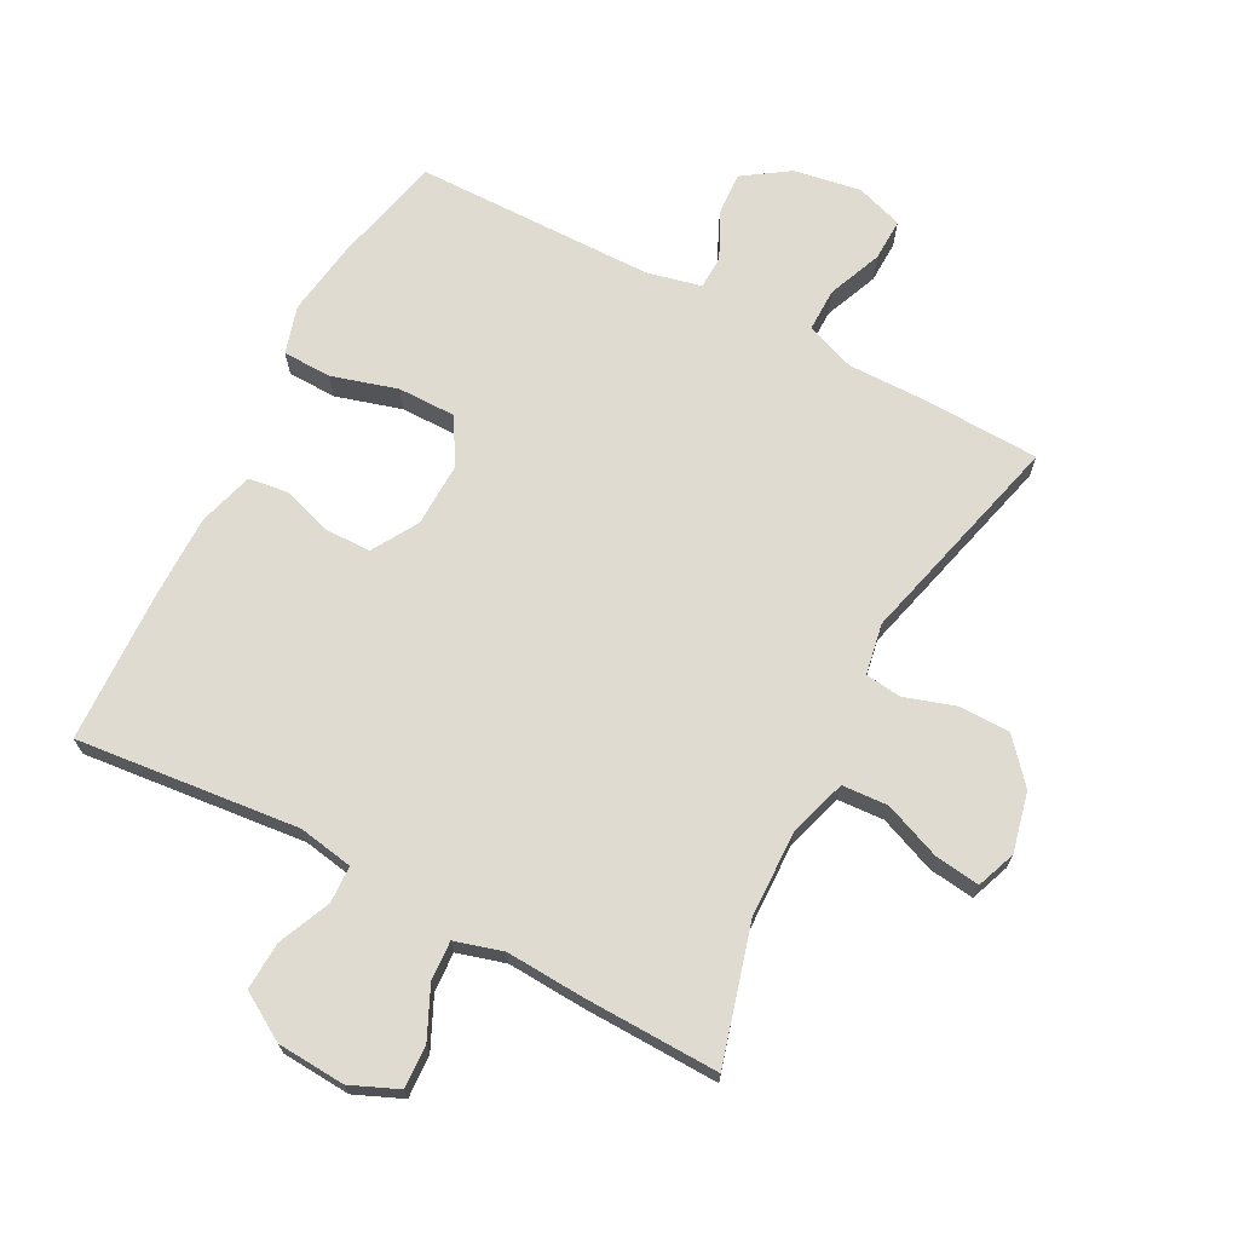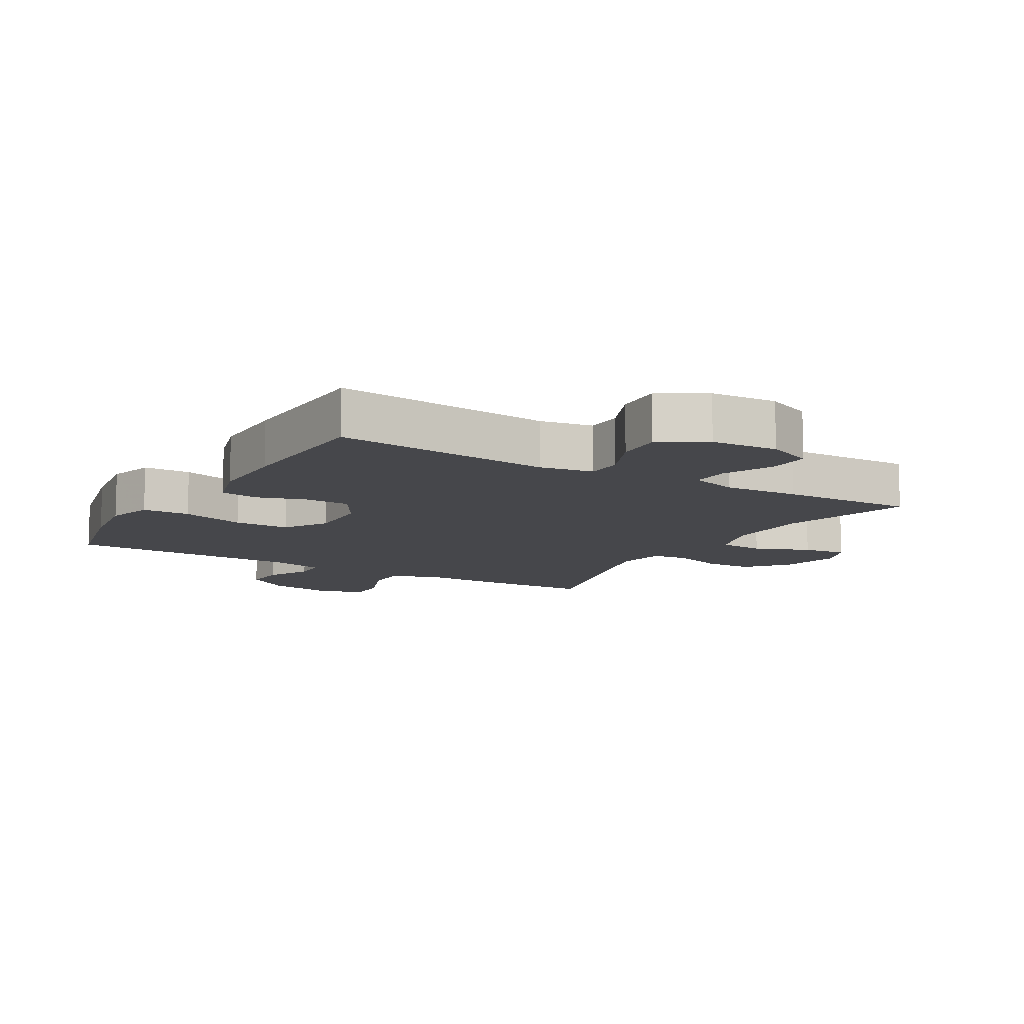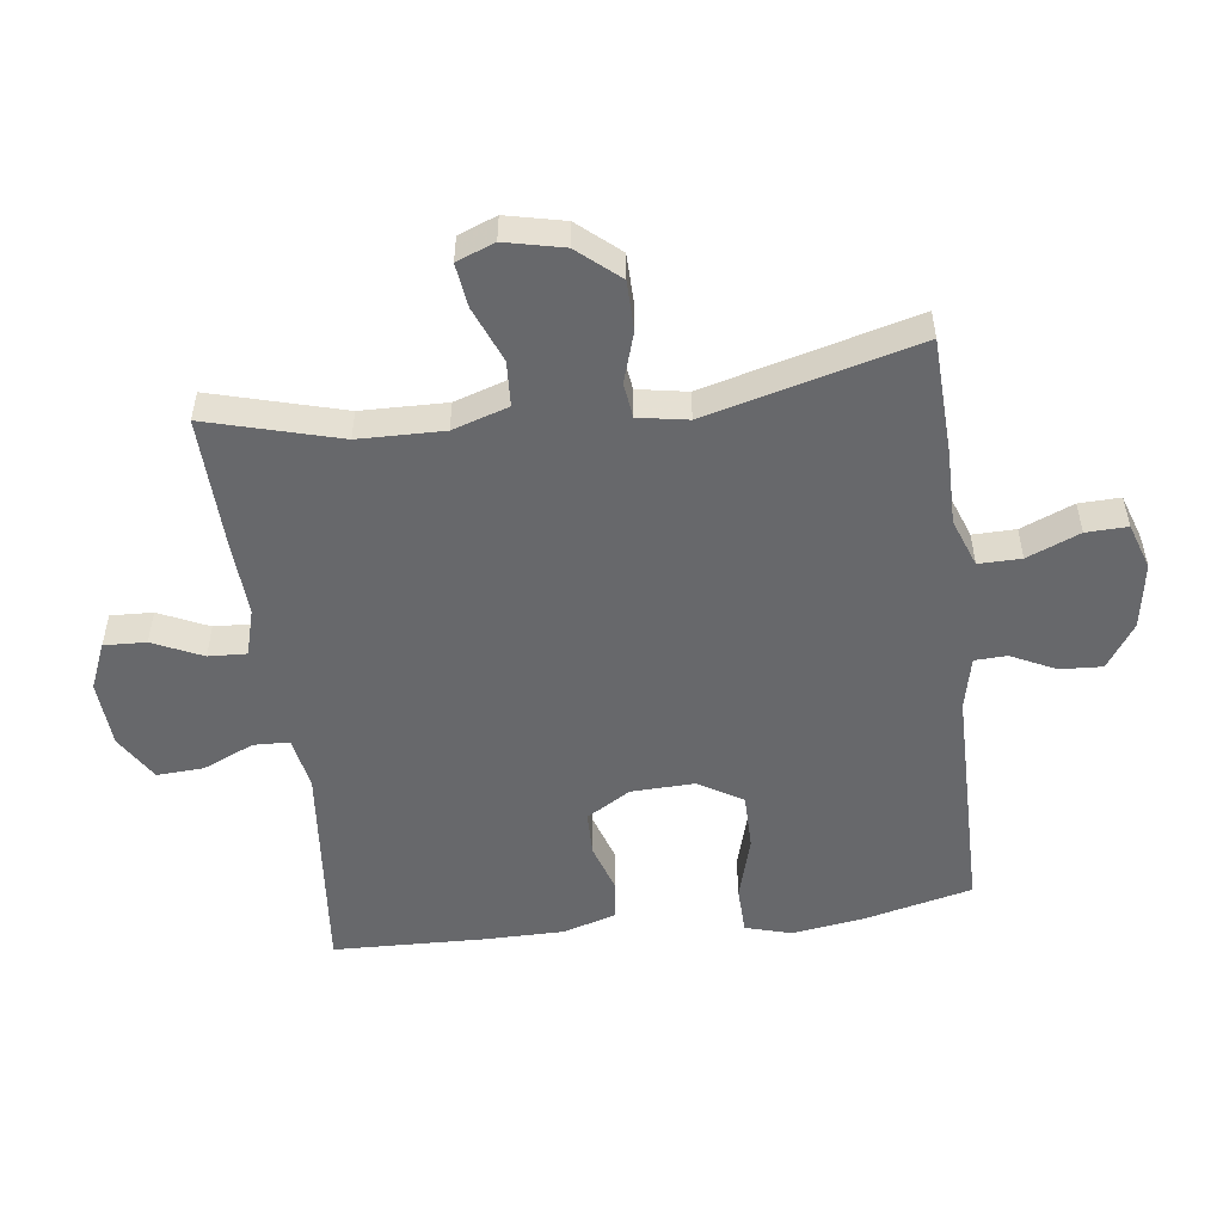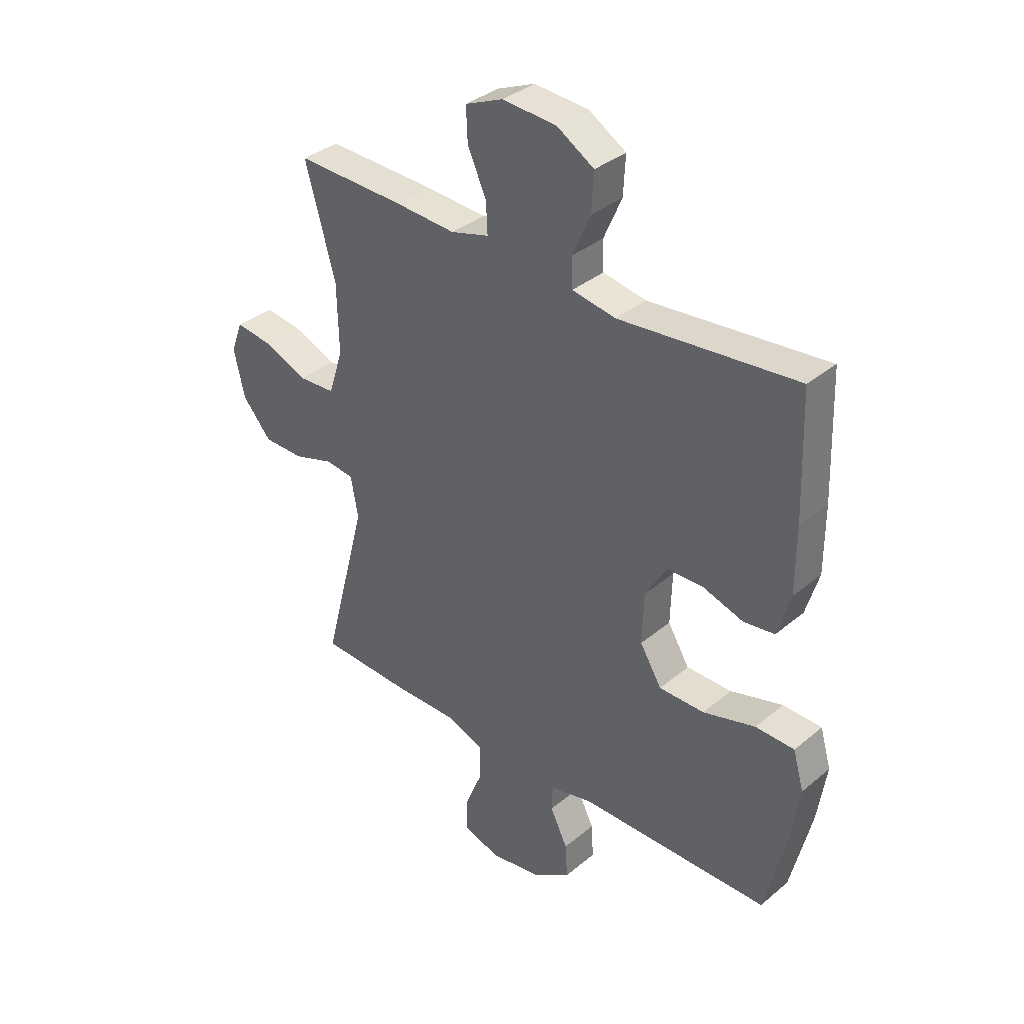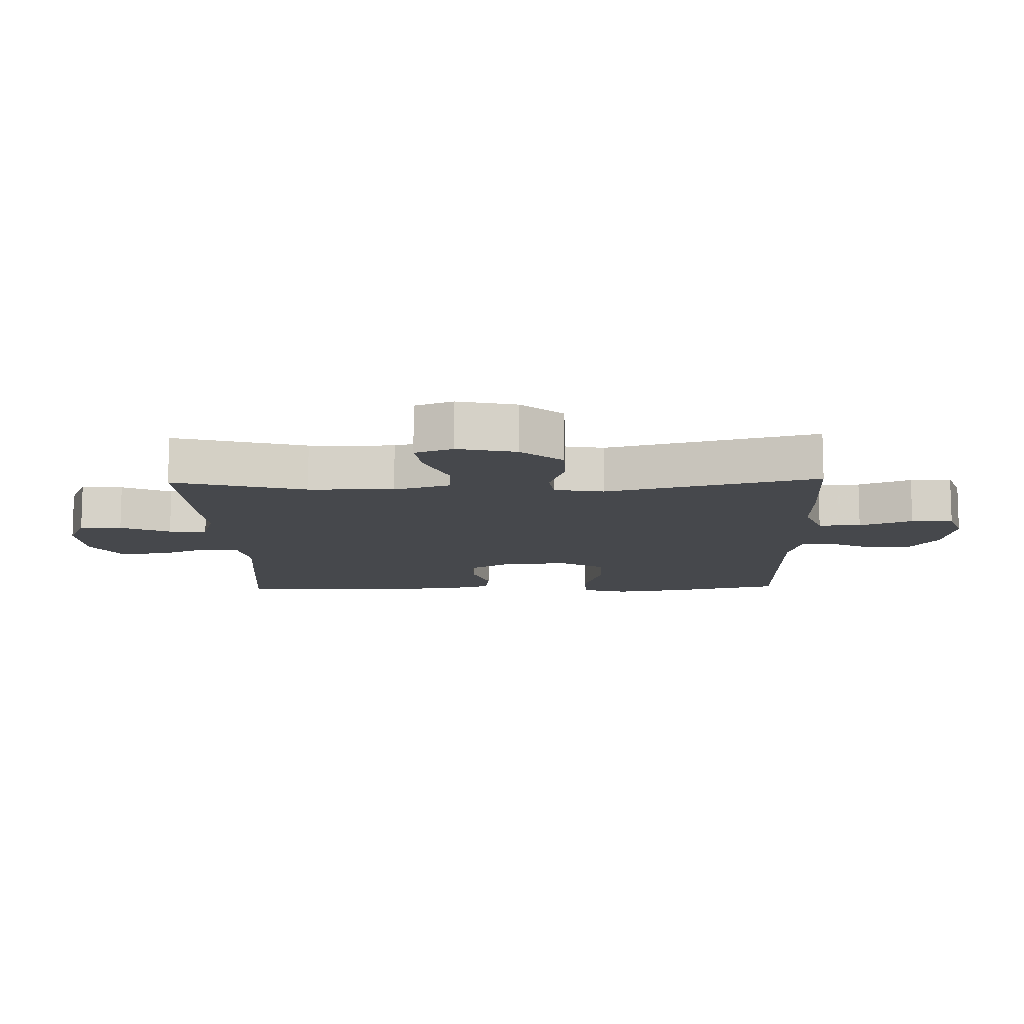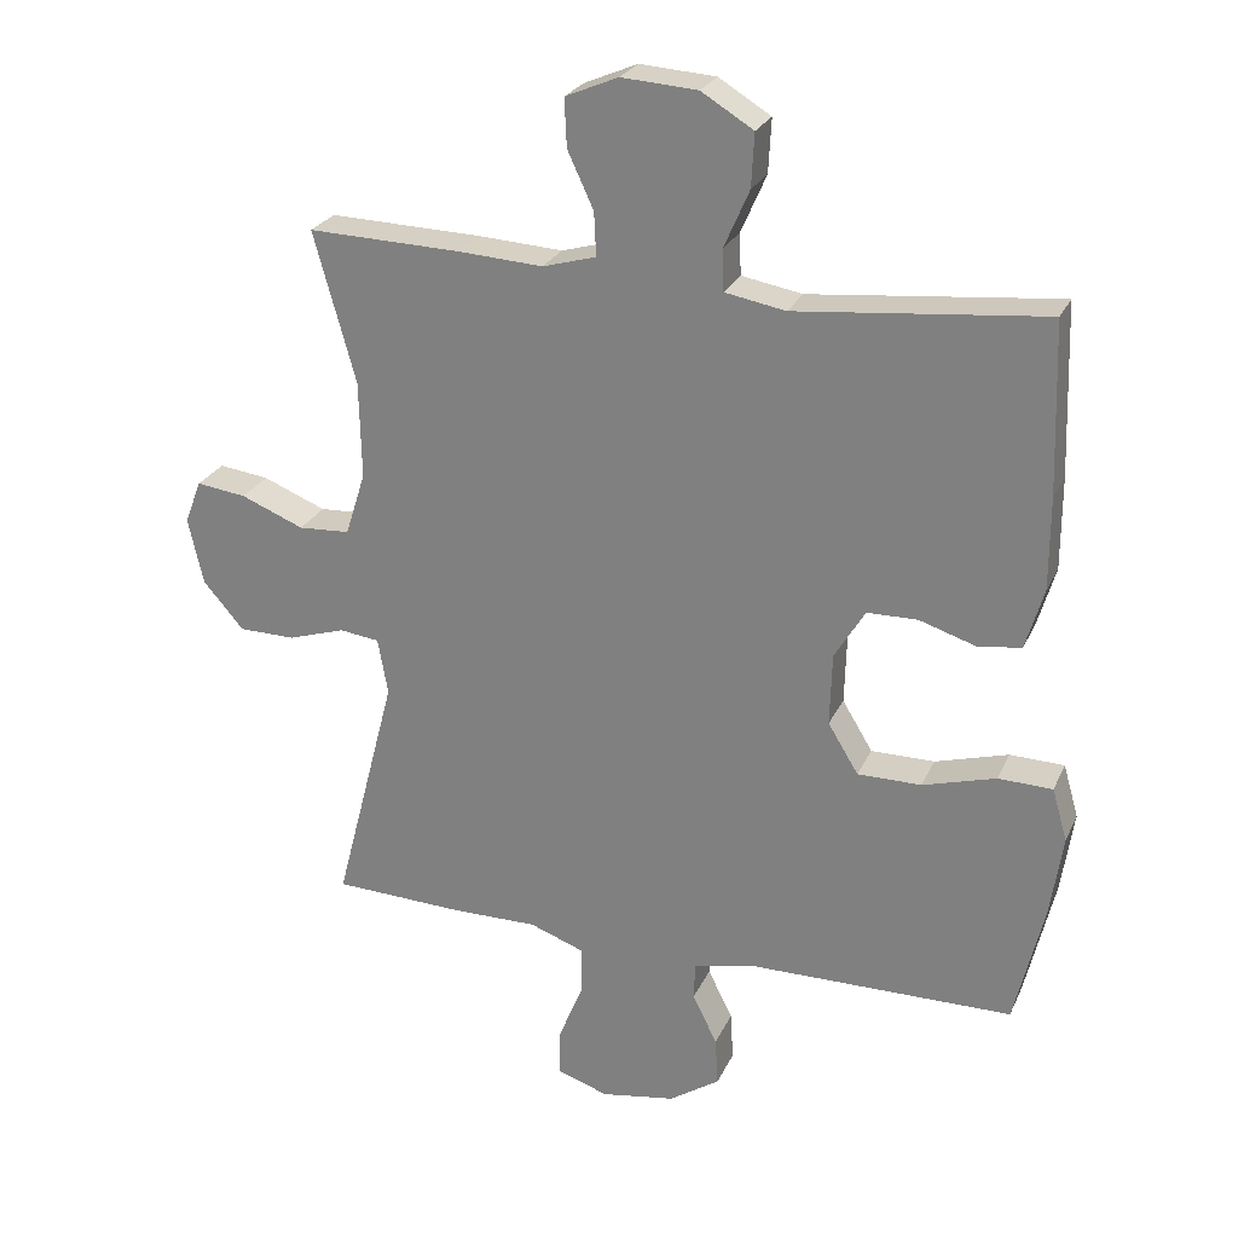
<metadata>
{"format":"obj","ext":"obj","renderer":"f3d","projection":"perspective","resolution":1024,"background":"white","views":[{"elev":69.8,"azim":27.6,"up":"+Y"},{"elev":-10.8,"azim":-30.6,"up":"+Y"},{"elev":-52.5,"azim":97.4,"up":"+Y"},{"elev":35.6,"azim":-137.5,"up":"+Z"},{"elev":-11.3,"azim":91.6,"up":"+Y"},{"elev":25.4,"azim":-159.8,"up":"+Z"}]}
</metadata>
<code>
v 0.5 0.07 -0.5
v 0.319 0.07 -0.507
v 0.2 0.07 -0.506
v 0.124 0.07 -0.534
v 0.125 0.07 -0.601
v 0.159 0.07 -0.684
v 0.161 0.07 -0.749
v 0.089 0.07 -0.773
v -0.014 0.07 -0.756
v -0.084 0.07 -0.709
v -0.08 0.07 -0.642
v -0.046 0.07 -0.573
v -0.048 0.07 -0.522
v -0.131 0.07 -0.503
v -0.5 0.07 -0.5
v -0.54 0.07 -0.331
v -0.557 0.07 -0.217
v -0.536 0.07 -0.144
v -0.461 0.07 -0.142
v -0.36 0.07 -0.171
v -0.272 0.07 -0.171
v -0.23 0.07 -0.102
v -0.233 0.07 -0.002
v -0.275 0.07 0.068
v -0.345 0.07 0.069
v -0.423 0.07 0.044
v -0.483 0.07 0.052
v -0.508 0.07 0.137
v -0.508 0.07 0.264
v -0.5 0.07 0.5
v -0.157 0.07 0.466
v -0.073 0.07 0.481
v -0.071 0.07 0.538
v -0.106 0.07 0.618
v -0.11 0.07 0.692
v -0.038 0.07 0.736
v 0.067 0.07 0.743
v 0.14 0.07 0.712
v 0.137 0.07 0.646
v 0.101 0.07 0.568
v 0.098 0.07 0.508
v 0.172 0.07 0.487
v 0.29 0.07 0.494
v 0.5 0.07 0.5
v 0.442 0.07 0.292
v 0.439 0.07 0.158
v 0.467 0.07 0.07
v 0.538 0.07 0.066
v 0.625 0.07 0.101
v 0.694 0.07 0.11
v 0.717 0.07 0.05
v 0.696 0.07 -0.042
v 0.64 0.07 -0.107
v 0.562 0.07 -0.108
v 0.483 0.07 -0.083
v 0.428 0.07 -0.09
v 0.414 0.07 -0.168
v 0.5 0 -0.5
v 0.319 0 -0.507
v 0.2 0 -0.506
v 0.124 0 -0.534
v 0.125 0 -0.601
v 0.159 0 -0.684
v 0.161 0 -0.749
v 0.089 0 -0.773
v -0.014 0 -0.756
v -0.084 0 -0.709
v -0.08 0 -0.642
v -0.046 0 -0.573
v -0.048 0 -0.522
v -0.131 0 -0.503
v -0.5 0 -0.5
v -0.54 0 -0.331
v -0.557 0 -0.217
v -0.536 0 -0.144
v -0.461 0 -0.142
v -0.36 0 -0.171
v -0.272 0 -0.171
v -0.23 0 -0.102
v -0.233 0 -0.002
v -0.275 0 0.068
v -0.345 0 0.069
v -0.423 0 0.044
v -0.483 0 0.052
v -0.508 0 0.137
v -0.508 0 0.264
v -0.5 0 0.5
v -0.157 0 0.466
v -0.073 0 0.481
v -0.071 0 0.538
v -0.106 0 0.618
v -0.11 0 0.692
v -0.038 0 0.736
v 0.067 0 0.743
v 0.14 0 0.712
v 0.137 0 0.646
v 0.101 0 0.568
v 0.098 0 0.508
v 0.172 0 0.487
v 0.29 0 0.494
v 0.5 0 0.5
v 0.442 0 0.292
v 0.439 0 0.158
v 0.467 0 0.07
v 0.538 0 0.066
v 0.625 0 0.101
v 0.694 0 0.11
v 0.717 0 0.05
v 0.696 0 -0.042
v 0.64 0 -0.107
v 0.562 0 -0.108
v 0.483 0 -0.083
v 0.428 0 -0.09
v 0.414 0 -0.168
f 53 54 55
f 52 53 55
f 51 52 55
f 50 51 55
f 49 50 55
f 48 49 55
f 47 48 55 56
f 46 47 56
f 45 46 56 57
f 42 43 44 45
f 41 42 45 57
f 38 39 40
f 37 38 40
f 36 37 40
f 35 36 40
f 34 35 40
f 33 34 40
f 32 33 40 41
f 1 2 3
f 57 1 3
f 41 57 3
f 32 41 3
f 31 32 3
f 29 30 31
f 28 29 31
f 27 28 31
f 26 27 31
f 25 26 31
f 18 19 20
f 17 18 20
f 16 17 20
f 15 16 20
f 14 15 20
f 13 14 20 21
f 10 11 12
f 9 10 12
f 8 9 12
f 7 8 12
f 6 7 12
f 5 6 12
f 4 5 12 13
f 13 21 22
f 4 13 22
f 3 4 22
f 24 25 31
f 23 24 31 3
f 3 22 23
f 112 111 110
f 112 110 109
f 112 109 108
f 112 108 107
f 112 107 106
f 112 106 105
f 113 112 105 104
f 113 104 103
f 114 113 103 102
f 102 101 100 99
f 114 102 99 98
f 97 96 95
f 97 95 94
f 97 94 93
f 97 93 92
f 97 92 91
f 97 91 90
f 98 97 90 89
f 60 59 58
f 60 58 114
f 60 114 98
f 60 98 89
f 60 89 88
f 88 87 86
f 88 86 85
f 88 85 84
f 88 84 83
f 88 83 82
f 77 76 75
f 77 75 74
f 77 74 73
f 77 73 72
f 77 72 71
f 78 77 71 70
f 69 68 67
f 69 67 66
f 69 66 65
f 69 65 64
f 69 64 63
f 69 63 62
f 70 69 62 61
f 79 78 70
f 79 70 61
f 79 61 60
f 88 82 81
f 60 88 81 80
f 80 79 60
f 1 58 59 2
f 2 59 60 3
f 3 60 61 4
f 4 61 62 5
f 5 62 63 6
f 6 63 64 7
f 7 64 65 8
f 8 65 66 9
f 9 66 67 10
f 10 67 68 11
f 11 68 69 12
f 12 69 70 13
f 13 70 71 14
f 14 71 72 15
f 15 72 73 16
f 16 73 74 17
f 17 74 75 18
f 18 75 76 19
f 19 76 77 20
f 20 77 78 21
f 21 78 79 22
f 22 79 80 23
f 23 80 81 24
f 24 81 82 25
f 25 82 83 26
f 26 83 84 27
f 27 84 85 28
f 28 85 86 29
f 29 86 87 30
f 30 87 88 31
f 31 88 89 32
f 32 89 90 33
f 33 90 91 34
f 34 91 92 35
f 35 92 93 36
f 36 93 94 37
f 37 94 95 38
f 38 95 96 39
f 39 96 97 40
f 40 97 98 41
f 41 98 99 42
f 42 99 100 43
f 43 100 101 44
f 44 101 102 45
f 45 102 103 46
f 46 103 104 47
f 47 104 105 48
f 48 105 106 49
f 49 106 107 50
f 50 107 108 51
f 51 108 109 52
f 52 109 110 53
f 53 110 111 54
f 54 111 112 55
f 55 112 113 56
f 56 113 114 57
f 57 114 58 1

</code>
